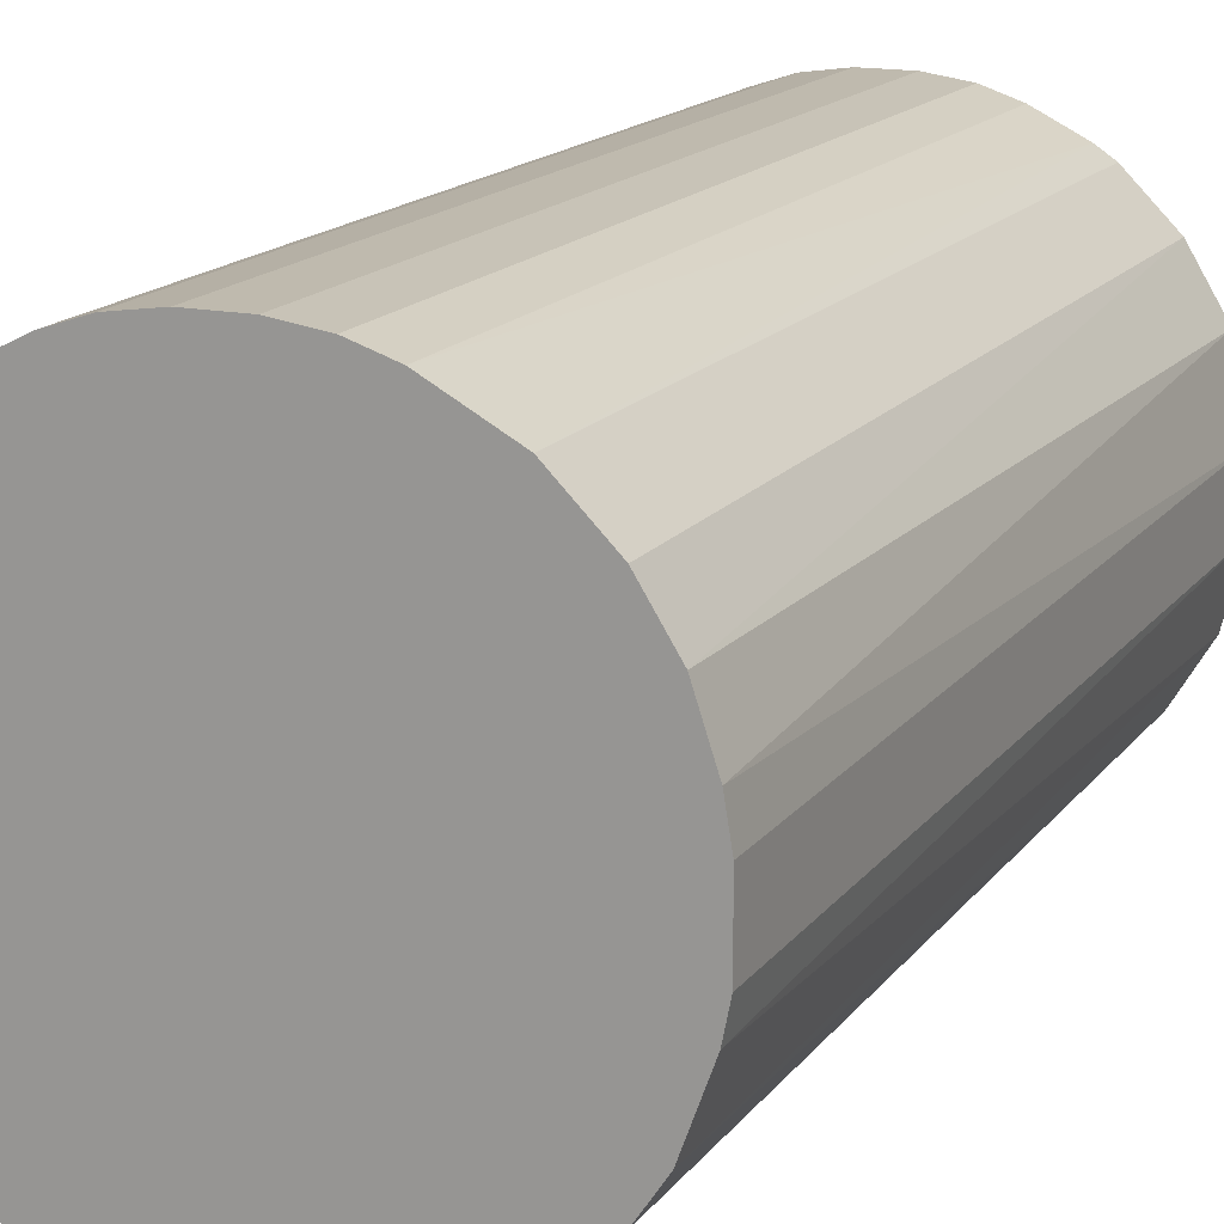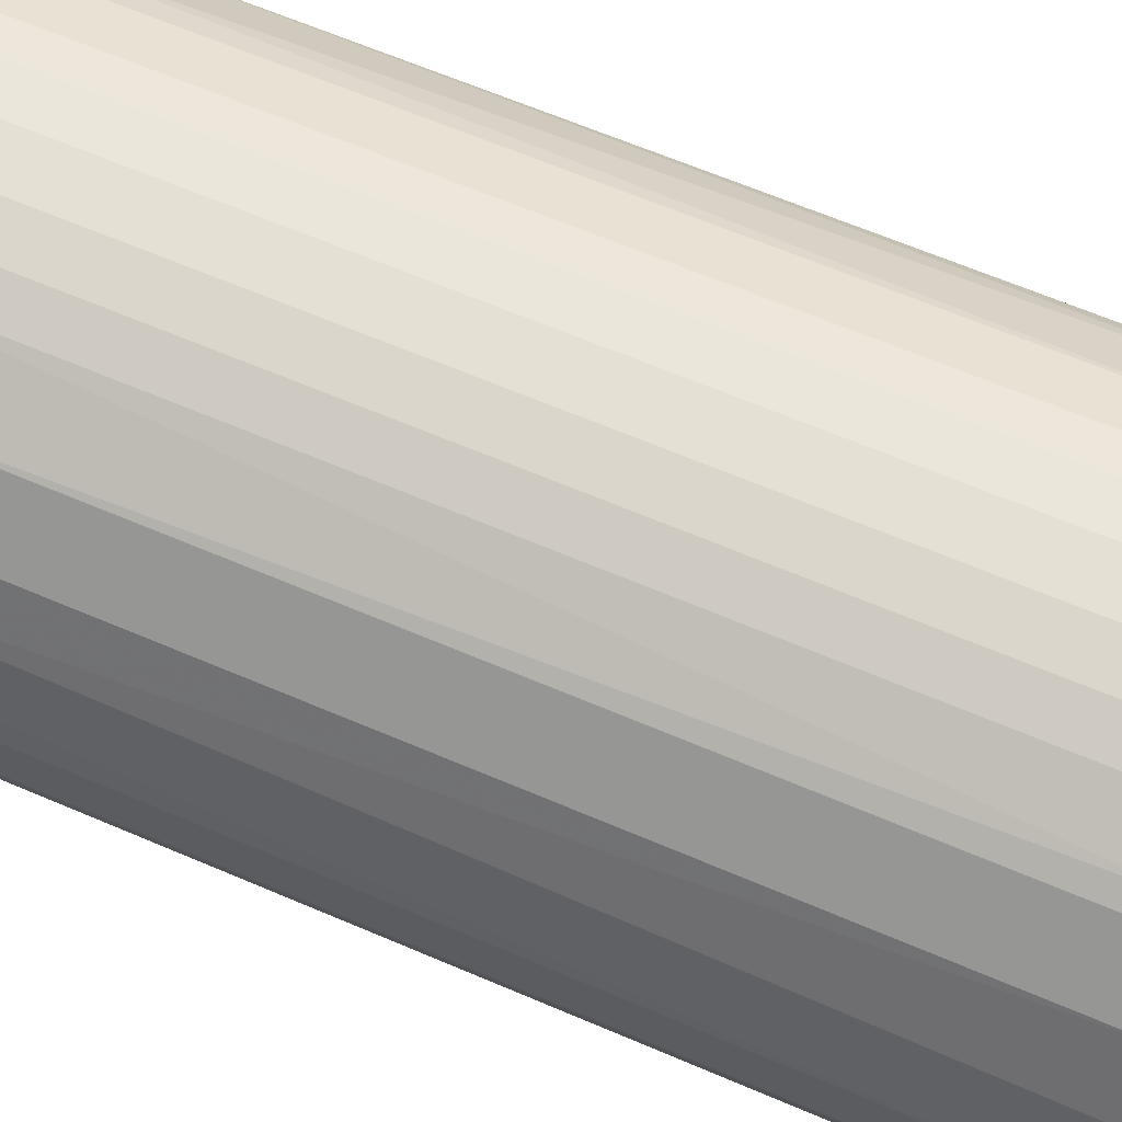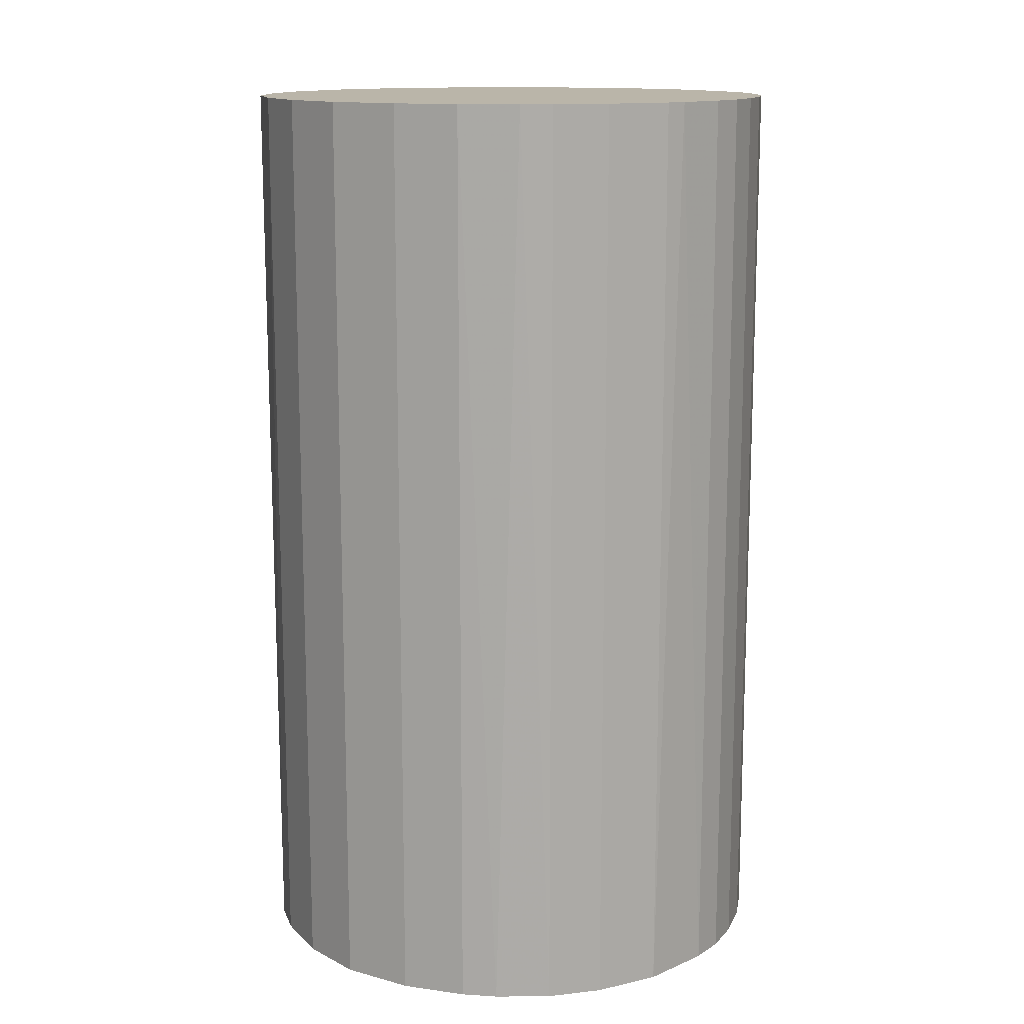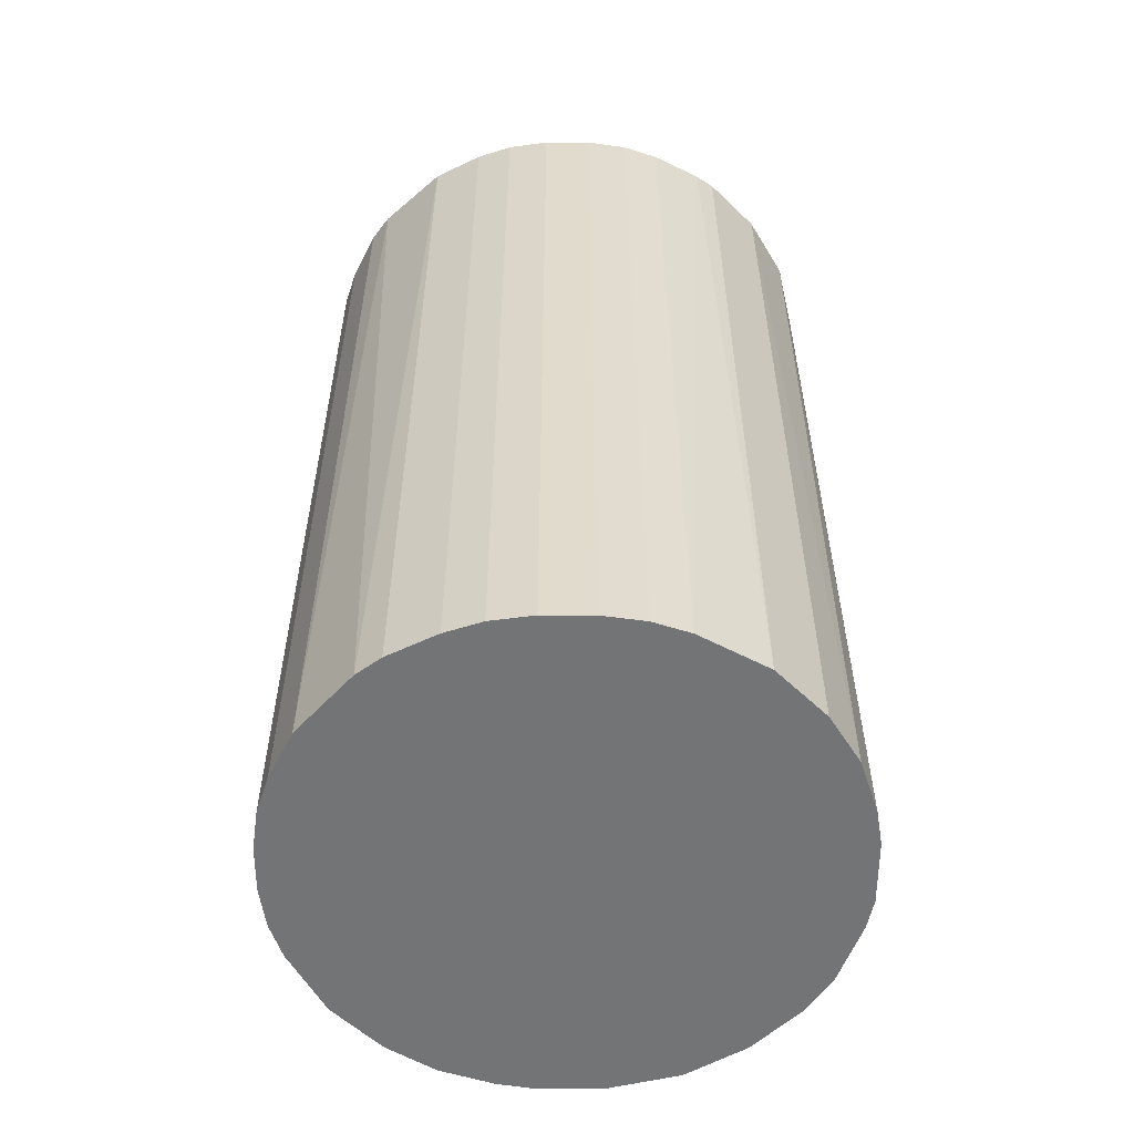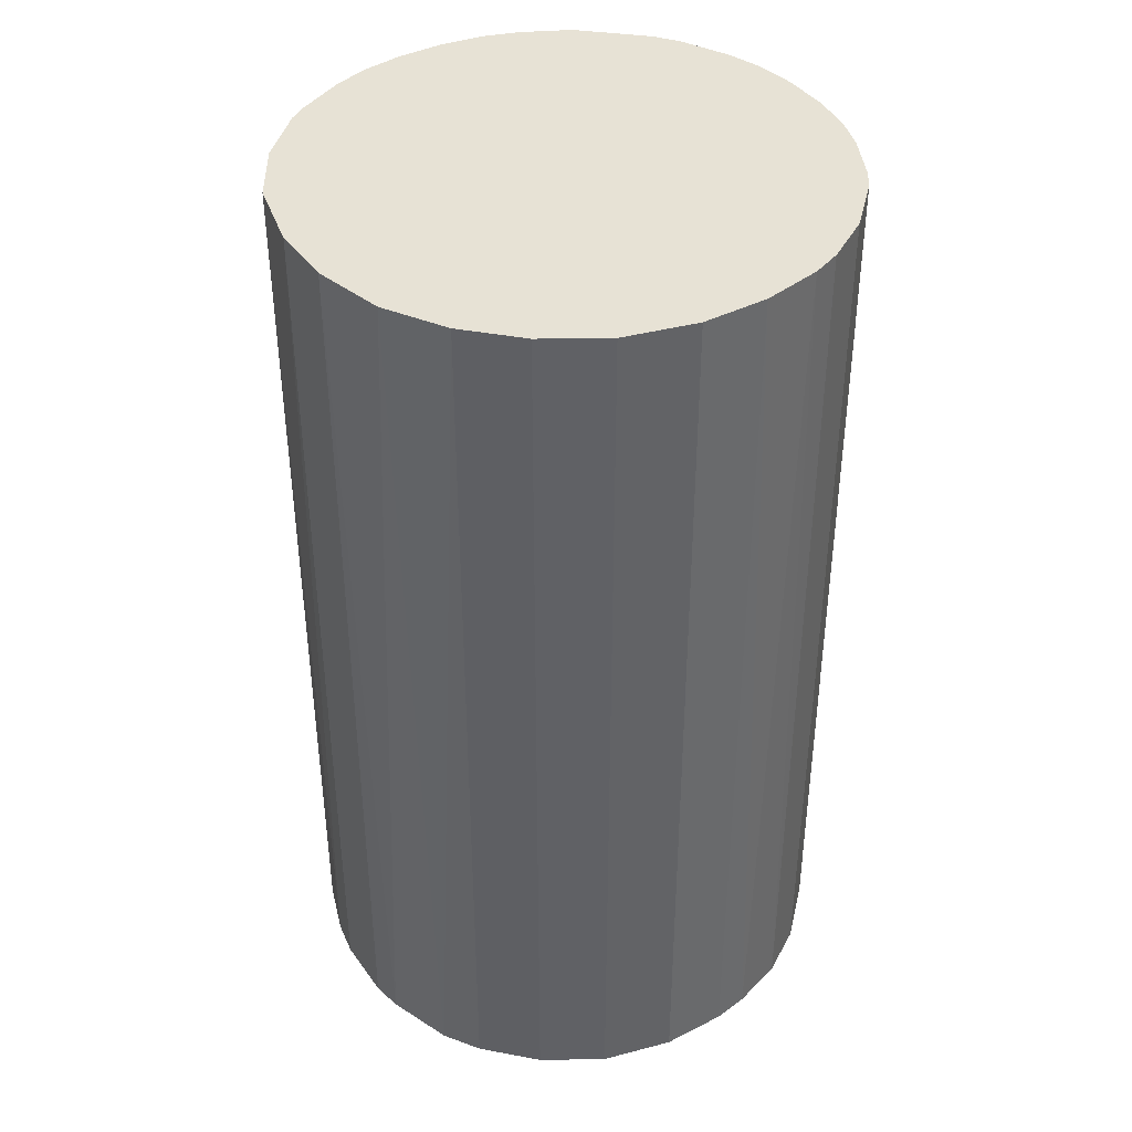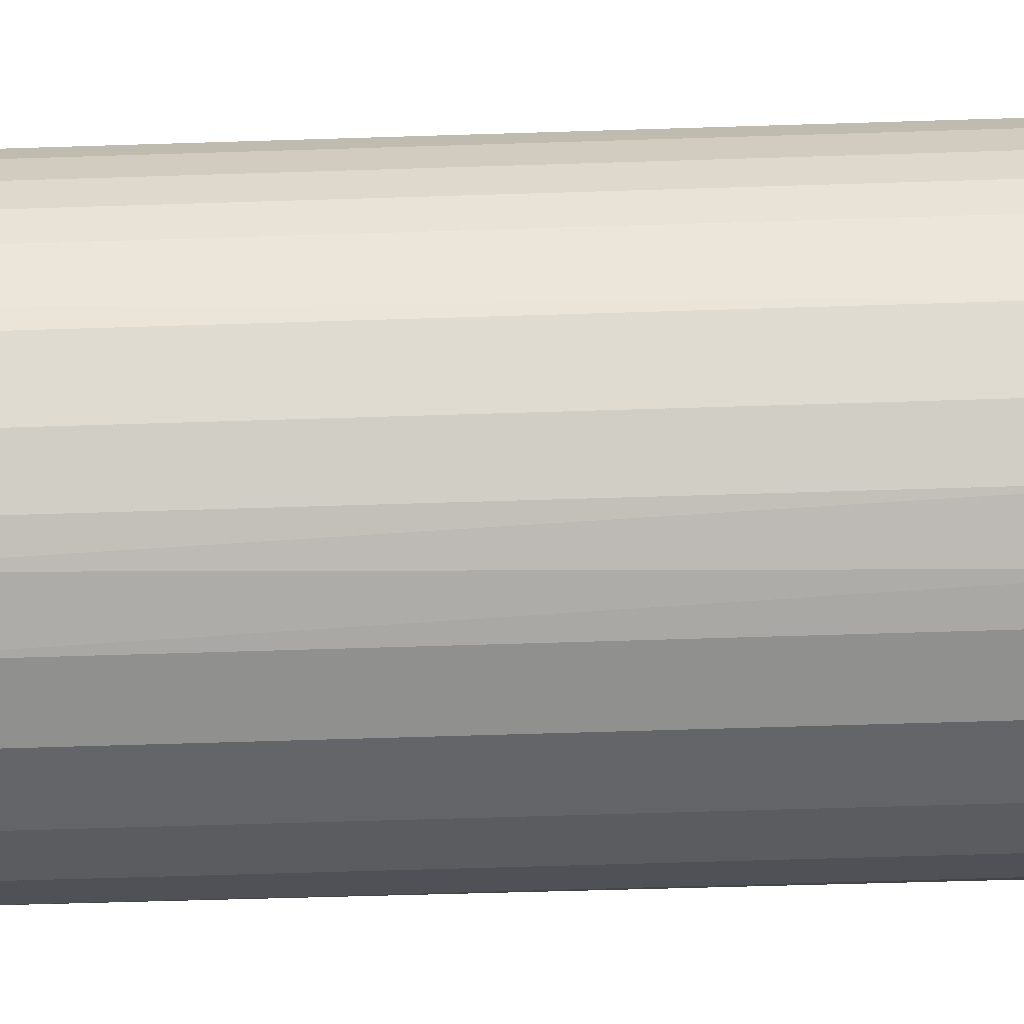
<metadata>
{"format":"obj","ext":"obj","renderer":"f3d","projection":"perspective","resolution":1024,"background":"white","views":[{"elev":15.6,"azim":-156.2,"up":"+Y"},{"elev":65.3,"azim":-66.8,"up":"+Y"},{"elev":13.5,"azim":17.6,"up":"+Z"},{"elev":-56.1,"azim":179.9,"up":"+Z"},{"elev":40.1,"azim":-32.0,"up":"+Z"},{"elev":-65.5,"azim":91.8,"up":"+Y"}]}
</metadata>
<code>
o convex_0
v -0.02406 -0.005977 -0.043
v 0.0247 0.002234 0.043
v 0.02415 0.006071 0.043
v -0.02461 -0.003235 0.043
v -0.002144 0.0247 -0.043
v 0.011 -0.02241 -0.043
v -0.00324 -0.02461 0.043
v -0.01365 0.02086 0.043
v 0.02415 0.006071 -0.043
v 0.01374 0.02087 0.043
v -0.02242 0.011 -0.043
v 0.01977 -0.01529 0.043
v -0.01529 -0.01967 -0.043
v 0.02306 -0.009264 -0.043
v 0.01593 0.01922 -0.043
v -0.01968 -0.01529 0.043
v 0.002239 0.0247 0.043
v -0.02296 0.009904 0.043
v -0.00324 -0.02461 -0.043
v 0.008263 -0.02351 0.043
v -0.01529 0.01977 -0.043
v 0.006071 0.02415 -0.043
v 0.02087 0.01374 0.043
v -0.009814 -0.02296 0.043
v -0.02461 0.002784 -0.043
v 0.02415 -0.005977 0.043
v 0.01977 -0.01529 -0.043
v -0.005977 0.02415 0.043
v 0.0247 -0.002144 -0.043
v -0.02187 -0.01201 -0.043
v -0.01968 0.01538 0.043
v 0.01539 -0.01967 0.043
v 0.002784 -0.02461 -0.043
v 0.02087 0.01374 -0.043
v -0.009264 0.02306 -0.043
v -0.02296 -0.009814 0.043
v -0.009814 -0.02296 -0.043
v -0.02461 0.002784 0.043
v -0.01529 -0.01967 0.043
v 0.009358 0.02306 0.043
v 0.01374 0.02087 -0.043
v 0.01539 -0.01967 -0.043
v -0.01968 0.01538 -0.043
v 0.002784 -0.02461 0.043
v 0.01922 0.01593 0.043
v -0.01968 -0.01529 -0.043
v 0.02306 0.009358 -0.043
v 0.02087 -0.01365 0.043
v -0.02406 0.006071 -0.043
v -0.02461 -0.003235 -0.043
v 0.006071 -0.02406 -0.043
v 0.011 -0.02241 0.043
v -0.009264 0.02306 0.043
v -0.01529 0.01977 0.043
v -0.002144 0.0247 0.043
v 0.002239 0.0247 -0.043
v 0.0247 0.002234 -0.043
v 0.0247 -0.002144 0.043
v 0.02306 0.009358 0.043
v 0.02306 -0.009264 0.043
v 0.009358 0.02306 -0.043
v 0.02415 -0.005977 -0.043
v 0.006071 0.02415 0.043
v -0.005977 0.02415 -0.043
f 35 28 64
f 2 3 4
f 1 5 6
f 2 4 7
f 4 3 8
f 3 2 9
f 6 5 9
f 8 3 10
f 5 1 11
f 2 7 12
f 1 6 13
f 6 9 14
f 9 5 15
f 7 4 16
f 8 10 17
f 4 8 18
f 13 6 19
f 12 7 20
f 5 11 21
f 15 5 22
f 10 3 23
f 7 16 24
f 19 7 24
f 11 1 25
f 2 12 26
f 6 14 27
f 8 17 28
f 14 9 29
f 1 13 30
f 18 8 31
f 11 18 31
f 12 20 32
f 27 12 32
f 19 6 33
f 7 19 33
f 9 15 34
f 5 21 35
f 21 8 35
f 4 1 36
f 16 4 36
f 1 30 36
f 30 16 36
f 13 19 37
f 24 13 37
f 19 24 37
f 4 18 38
f 25 4 38
f 16 13 39
f 24 16 39
f 13 24 39
f 17 10 40
f 10 15 41
f 15 22 41
f 40 10 41
f 6 27 42
f 32 6 42
f 27 32 42
f 21 11 43
f 11 31 43
f 31 21 43
f 20 7 44
f 7 33 44
f 15 10 45
f 10 23 45
f 34 15 45
f 23 34 45
f 13 16 46
f 30 13 46
f 16 30 46
f 3 9 47
f 9 34 47
f 34 23 47
f 26 12 48
f 12 27 48
f 27 14 48
f 18 11 49
f 11 25 49
f 38 18 49
f 25 38 49
f 1 4 50
f 25 1 50
f 4 25 50
f 6 20 51
f 33 6 51
f 20 44 51
f 44 33 51
f 20 6 52
f 6 32 52
f 32 20 52
f 8 28 53
f 35 8 53
f 28 35 53
f 8 21 54
f 31 8 54
f 21 31 54
f 17 5 55
f 5 28 55
f 28 17 55
f 5 17 56
f 22 5 56
f 17 22 56
f 9 2 57
f 2 29 57
f 29 9 57
f 2 26 58
f 29 2 58
f 26 29 58
f 23 3 59
f 3 47 59
f 47 23 59
f 14 26 60
f 26 48 60
f 48 14 60
f 22 40 61
f 41 22 61
f 40 41 61
f 26 14 62
f 14 29 62
f 29 26 62
f 22 17 63
f 17 40 63
f 40 22 63
f 28 5 64
f 5 35 64

</code>
